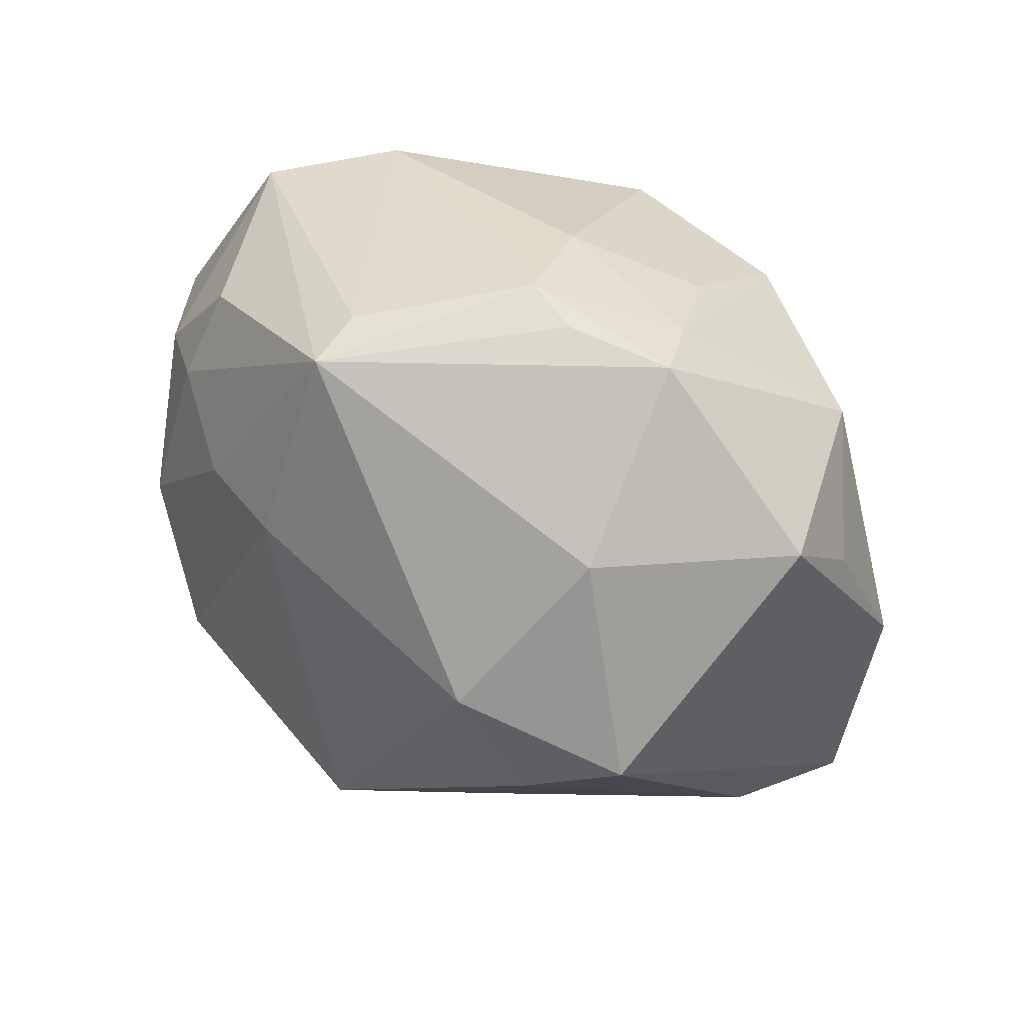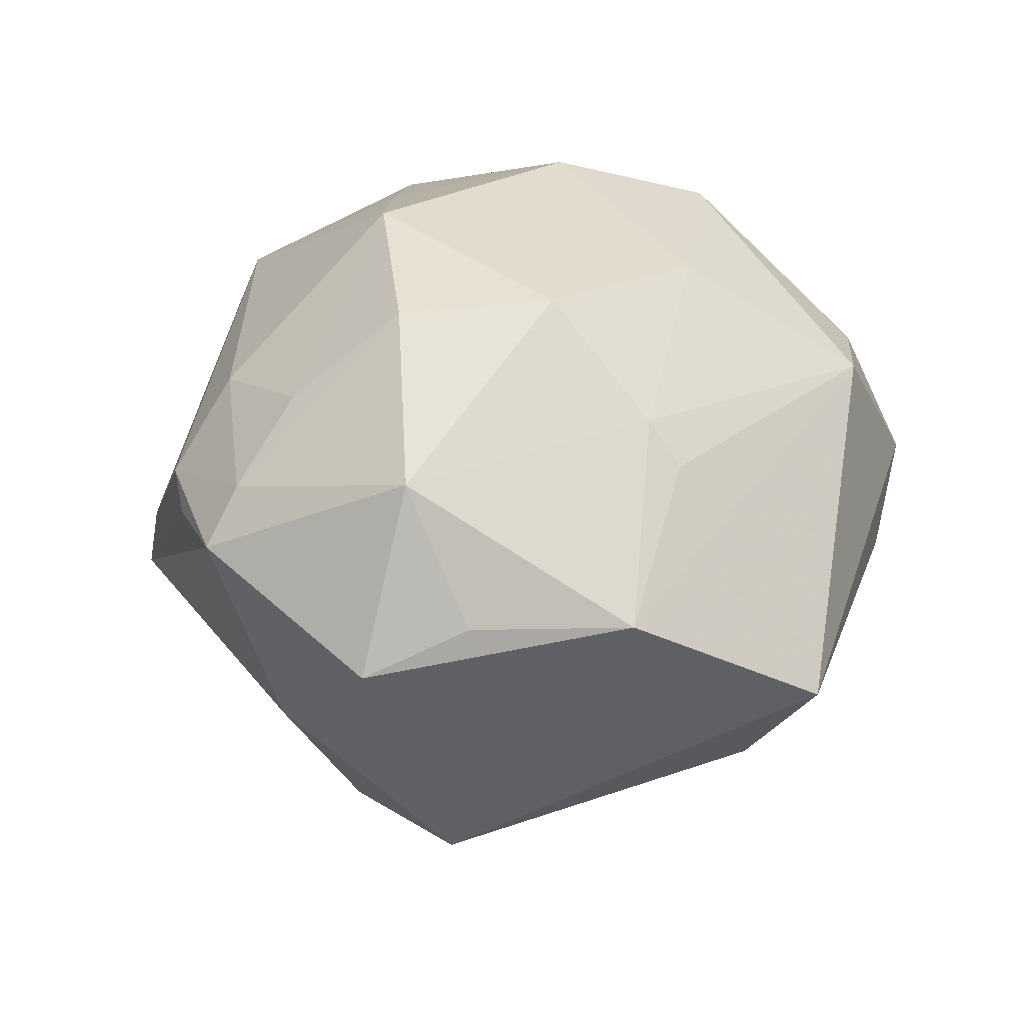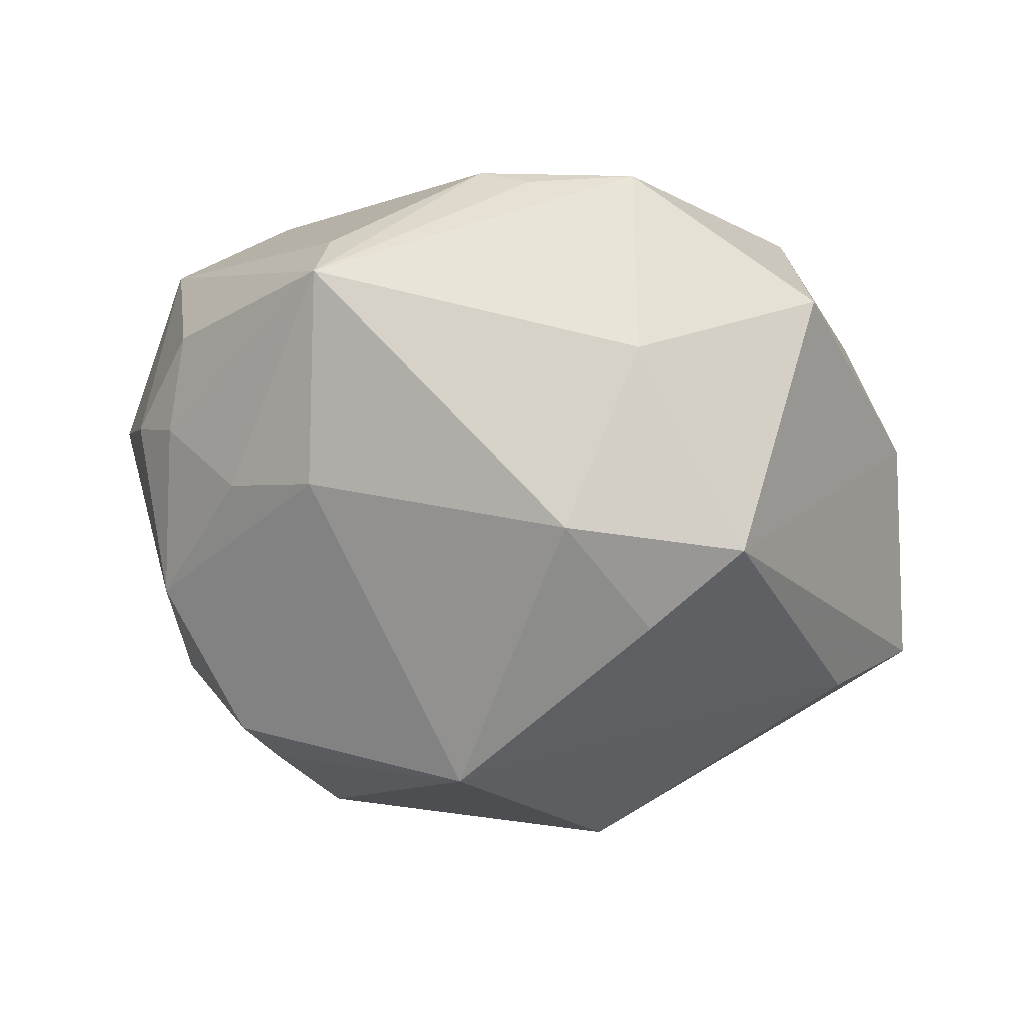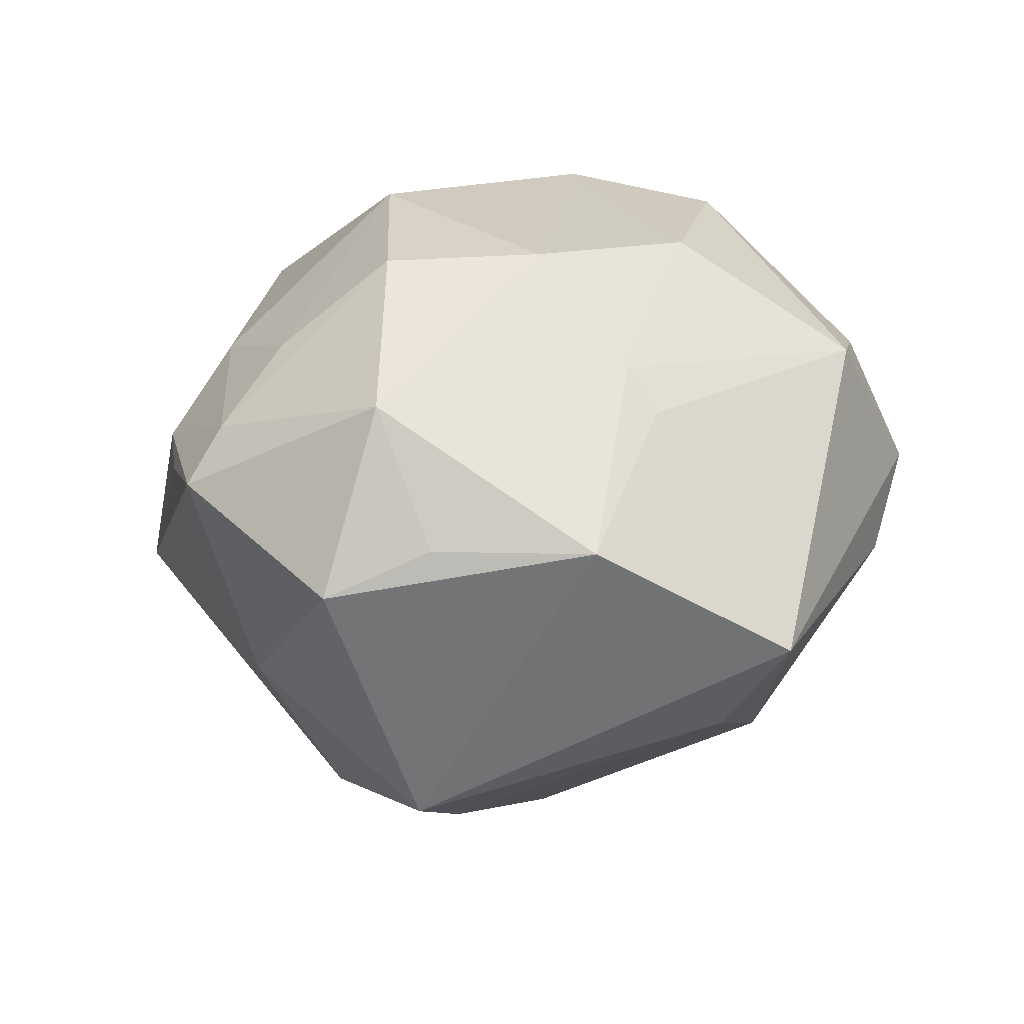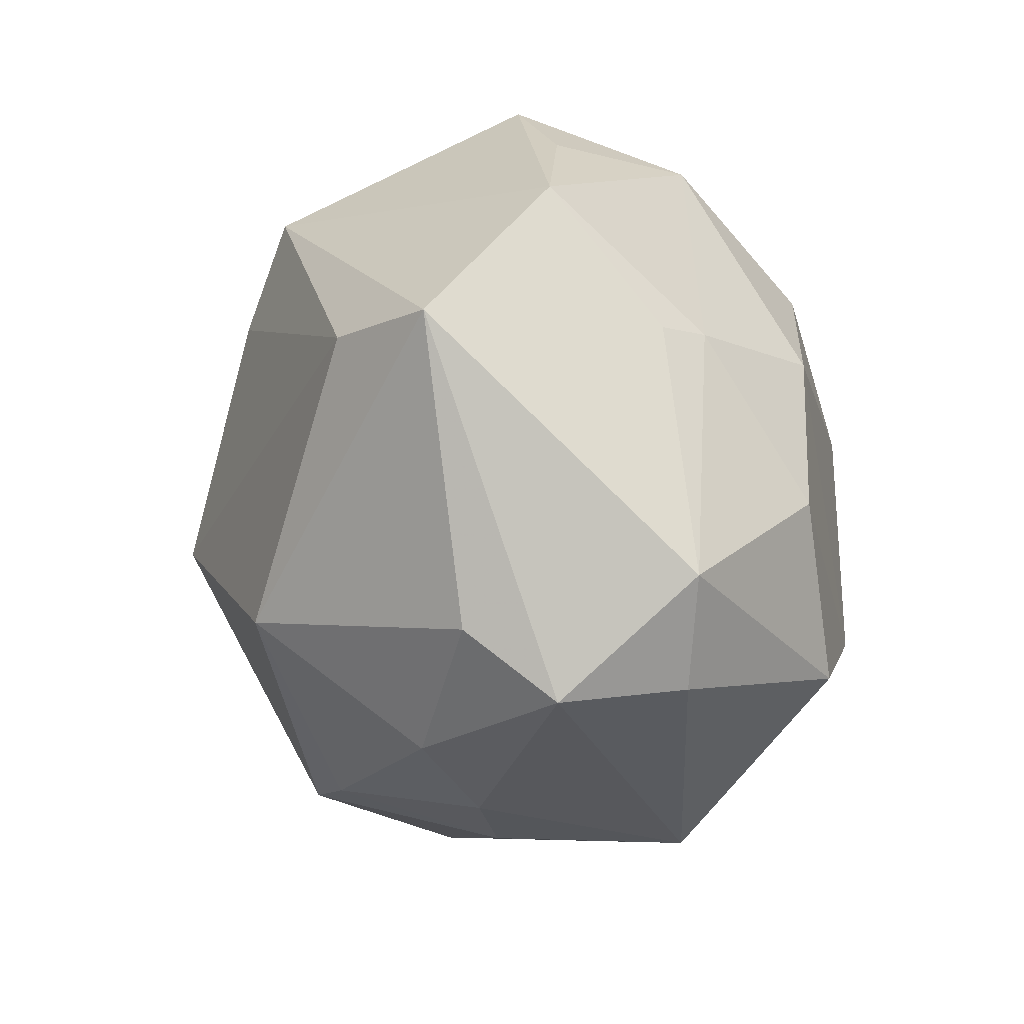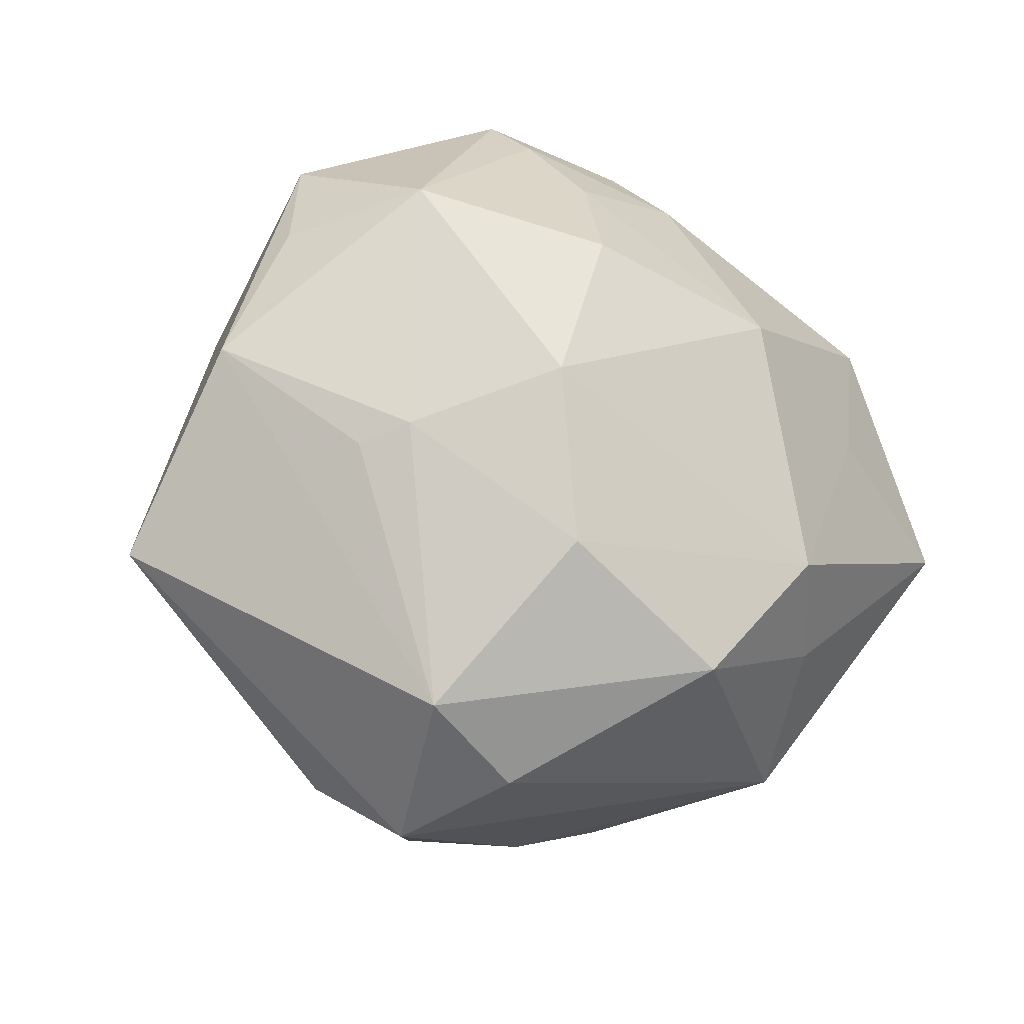
<metadata>
{"format":"obj","ext":"obj","renderer":"f3d","projection":"perspective","resolution":1024,"background":"white","views":[{"elev":75.5,"azim":-144.1,"up":"+Y"},{"elev":32.0,"azim":-116.4,"up":"+Z"},{"elev":45.8,"azim":-167.1,"up":"+Y"},{"elev":21.5,"azim":-111.1,"up":"+Z"},{"elev":-40.0,"azim":-79.2,"up":"+Y"},{"elev":-18.2,"azim":-30.7,"up":"+Y"}]}
</metadata>
<code>
v -0.01939 -0.02809 -0.03155
v -0.004249 -0.003133 -0.04619
v 0.02163 0.04481 -0.01112
v -0.02741 -0.03518 0.02388
v 0.04845 0.01974 0.01155
v -0.03722 0.03793 0.004708
v 0.003139 -0.02972 0.03657
v -0.01281 0.04775 0.01169
v -0.01588 -0.01693 0.03688
v -0.03074 0.02888 0.02523
v -0.01543 -0.04243 0.02066
v 0.02821 0.004013 0.03253
v 0.02277 -0.02365 0.0287
v -0.05503 -0.01426 -0.002954
v 0.0466 0.01432 -0.01243
v -0.0221 -0.04709 0.006336
v -0.01109 -0.04361 -0.0121
v 0.02652 -0.01028 -0.03859
v 0.009089 0.0137 0.0401
v -0.007889 0.03367 0.02663
v -0.01212 0.02108 0.03727
v 0.006403 0.04497 0.01155
v -0.0345 0.02558 -0.0271
v 0.04084 -0.02289 -0.01994
v -0.04999 0.00884 0.01094
v -0.03265 -0.002362 0.02688
v 0.01853 0.02553 -0.02783
v 0.02284 -0.01731 -0.03672
v -0.04134 0.02601 0.01049
v -0.01083 0.04266 0.01797
v 0.05314 0.00231 -0.002153
v -0.04739 -0.009249 -0.01513
v 0.04744 -0.01836 -0.0004215
v 0.01093 -0.03332 -0.02801
v -0.01392 0.02958 -0.03189
v 0.008012 0.03623 0.02202
v -0.01838 0.04118 -0.0118
v -0.01859 0.003597 0.03804
v 0.02661 -0.03665 0.01438
v 0.01645 -0.02992 -0.03259
v 0.0392 0.001659 -0.02807
v -0.03697 -0.004355 0.02228
v 0.0408 0.01897 -0.0163
v -0.02493 0.017 -0.0341
v 0.04658 -0.006771 0.02491
v 0.01605 -0.01538 0.03877
v 0.03668 0.02115 0.02316
v 0.0298 0.01965 -0.02472
v 0.04112 0.02679 -0.007372
v -0.0002562 0.04651 0.009263
v 0.01461 -0.04071 -0.007927
v 0.02172 0.04338 -0.003808
v 0.002573 -0.04382 -0.007846
v -0.02887 -0.04022 -0.003506
f 14 23 32
f 8 3 37
f 16 4 14
f 53 39 16
f 45 12 46
f 47 12 45
f 14 4 25
f 25 23 14
f 6 10 8
f 8 37 6
f 6 37 23
f 23 25 6
f 19 12 47
f 19 38 46
f 46 12 19
f 50 3 8
f 8 22 50
f 50 22 3
f 52 22 47
f 3 22 52
f 44 32 23
f 23 37 35
f 35 44 23
f 35 37 3
f 3 27 35
f 54 16 14
f 4 7 9
f 46 38 9
f 9 7 46
f 4 16 11
f 11 7 4
f 11 16 39
f 39 7 11
f 2 27 18
f 2 35 27
f 44 35 2
f 32 44 2
f 51 39 53
f 51 24 39
f 46 7 13
f 13 45 46
f 13 7 39
f 39 45 13
f 39 24 33
f 33 45 39
f 33 24 31
f 31 45 33
f 5 45 31
f 47 45 5
f 31 15 5
f 5 15 49
f 5 52 47
f 5 49 3
f 3 52 5
f 38 10 26
f 10 25 26
f 26 9 38
f 4 9 26
f 29 25 10
f 10 6 29
f 29 6 25
f 21 10 38
f 38 19 21
f 47 22 36
f 36 19 47
f 18 27 41
f 41 24 18
f 31 24 41
f 41 15 31
f 32 2 1
f 14 32 1
f 1 54 14
f 42 25 4
f 4 26 42
f 42 26 25
f 8 10 30
f 10 21 30
f 30 22 8
f 30 36 22
f 15 41 43
f 3 49 43
f 49 15 43
f 18 24 28
f 28 2 18
f 24 51 40
f 40 28 24
f 40 1 2
f 2 28 40
f 16 54 17
f 54 1 17
f 53 16 17
f 20 30 21
f 36 30 20
f 20 21 19
f 19 36 20
f 48 41 27
f 48 43 41
f 48 27 3
f 3 43 48
f 34 51 53
f 34 40 51
f 53 17 34
f 1 40 34
f 34 17 1

</code>
